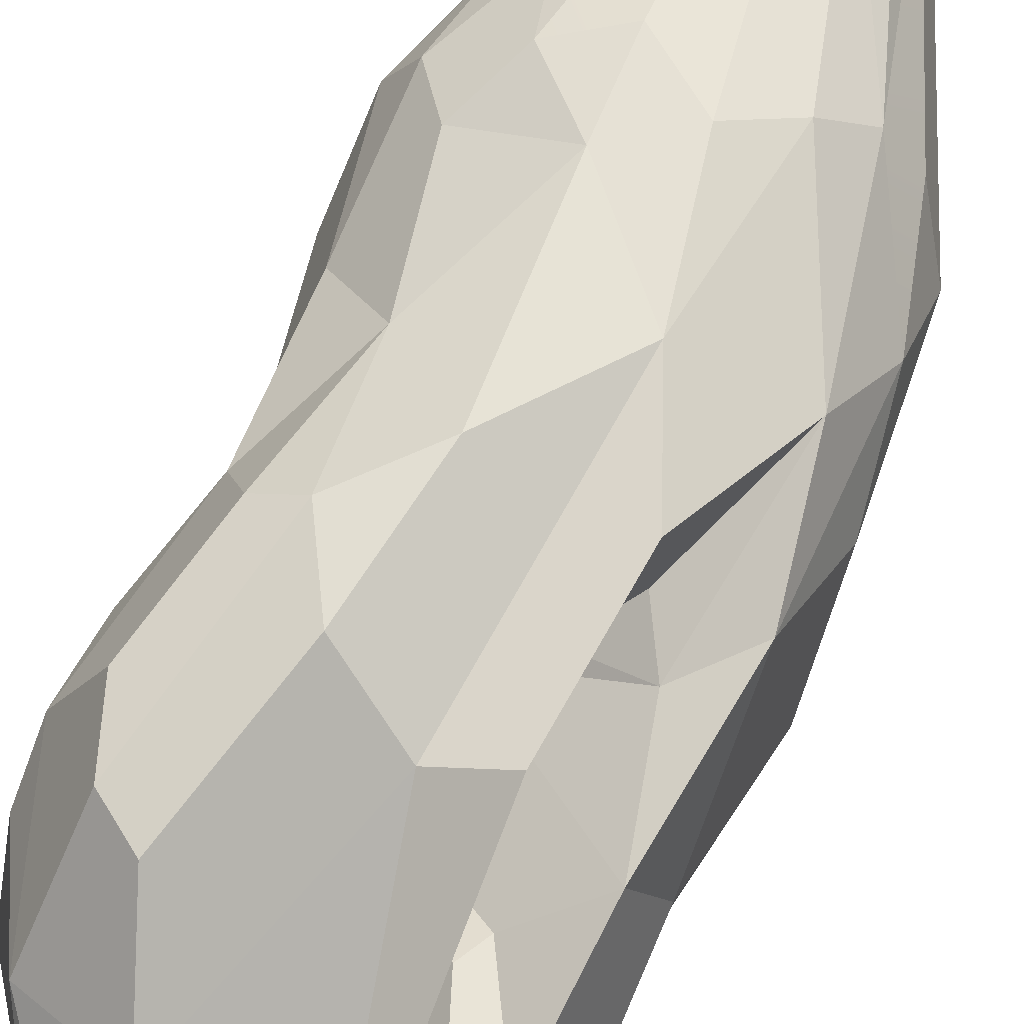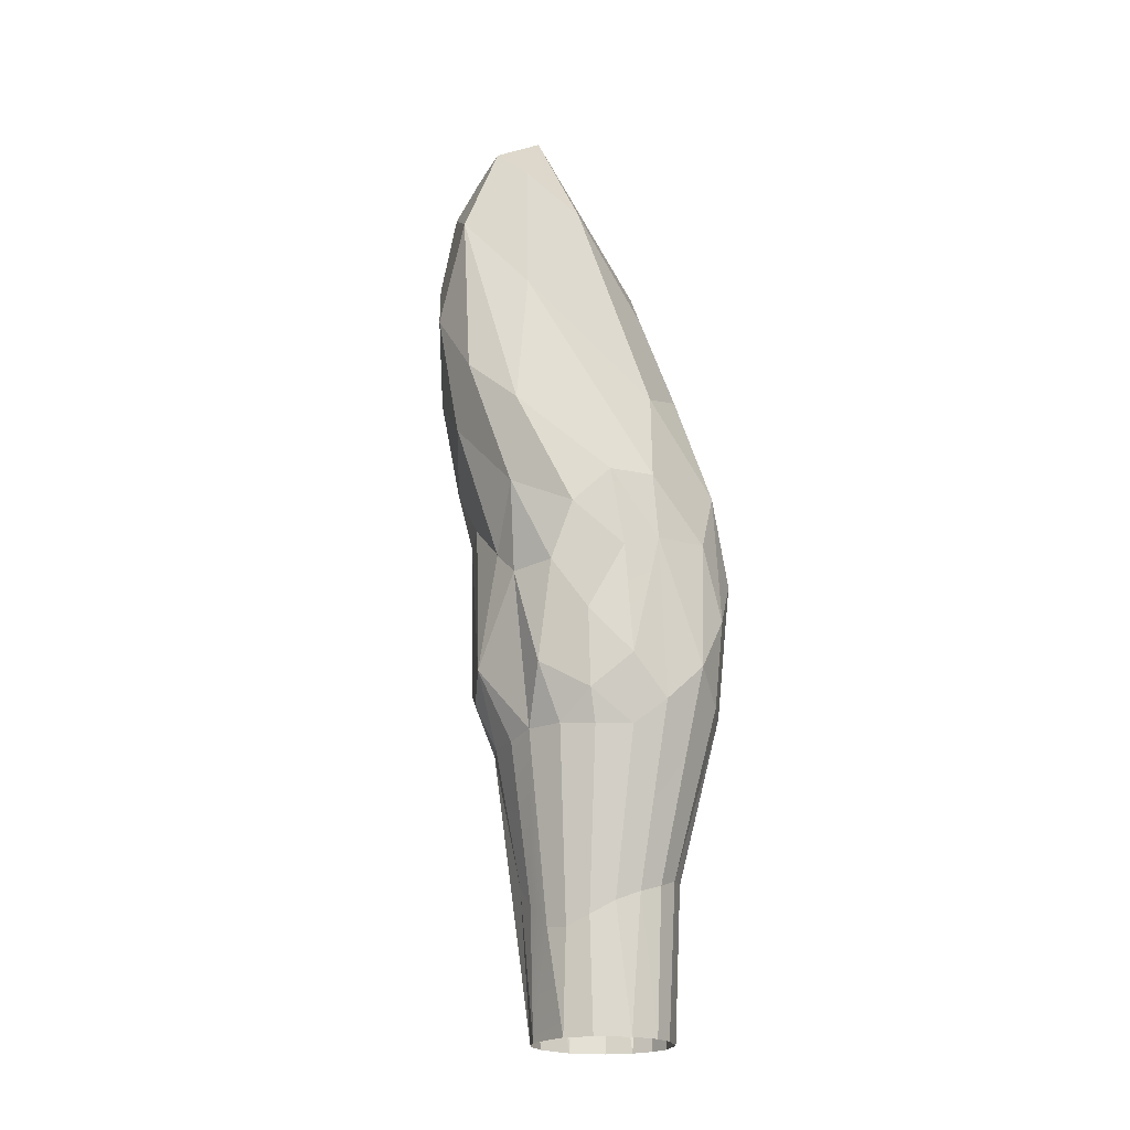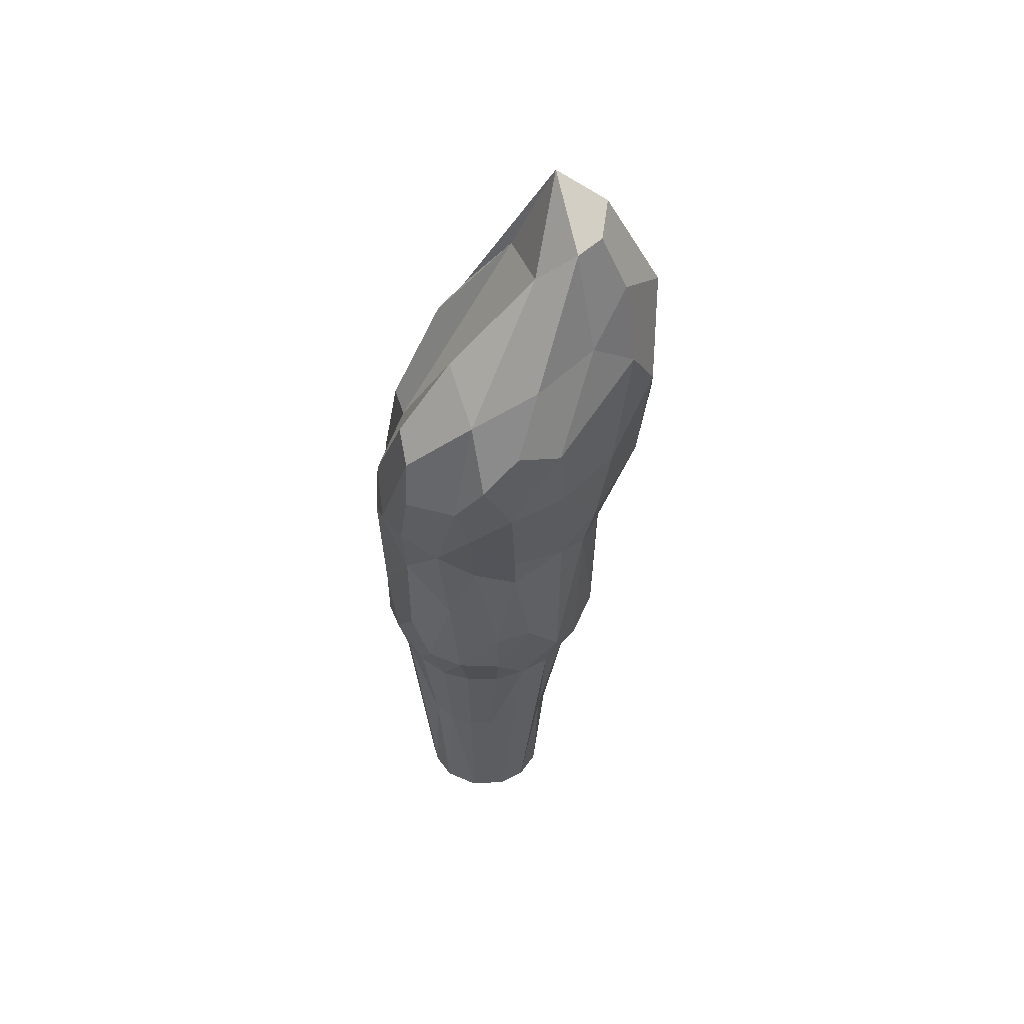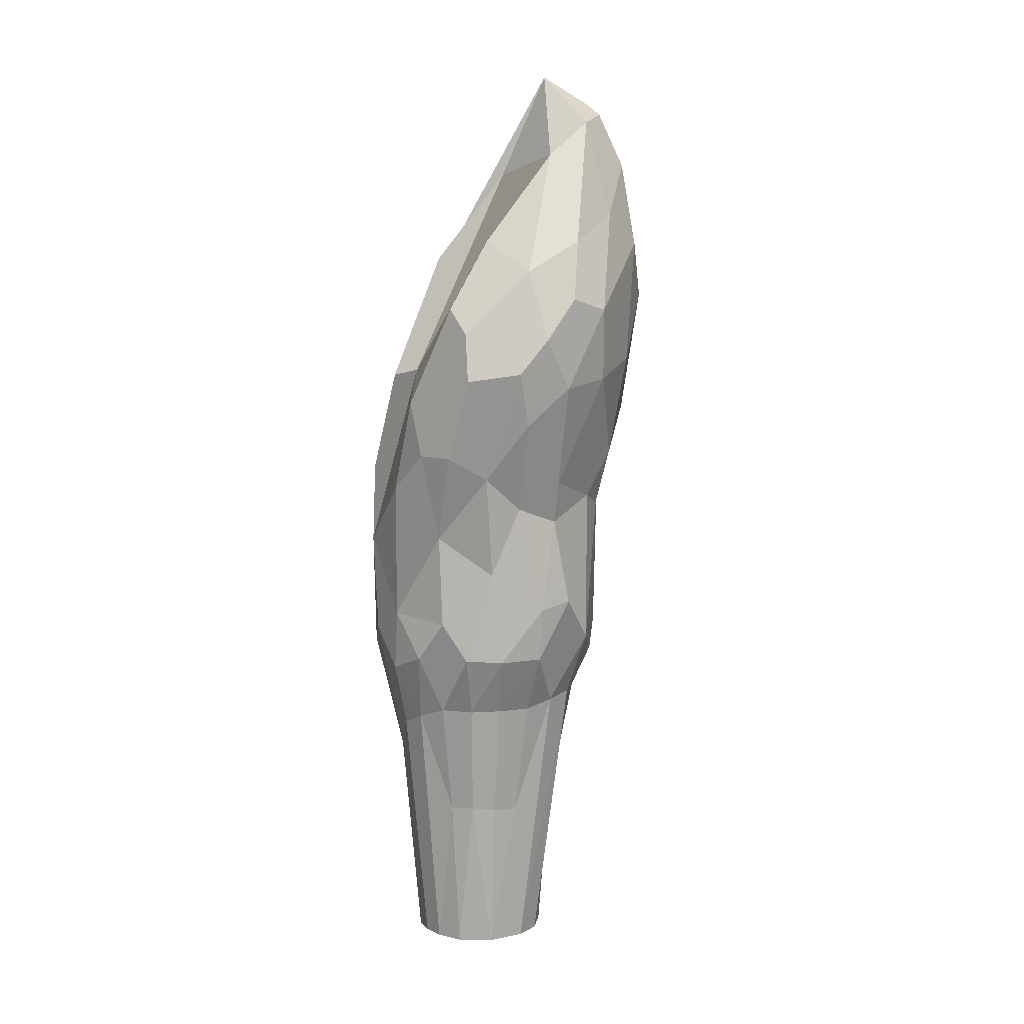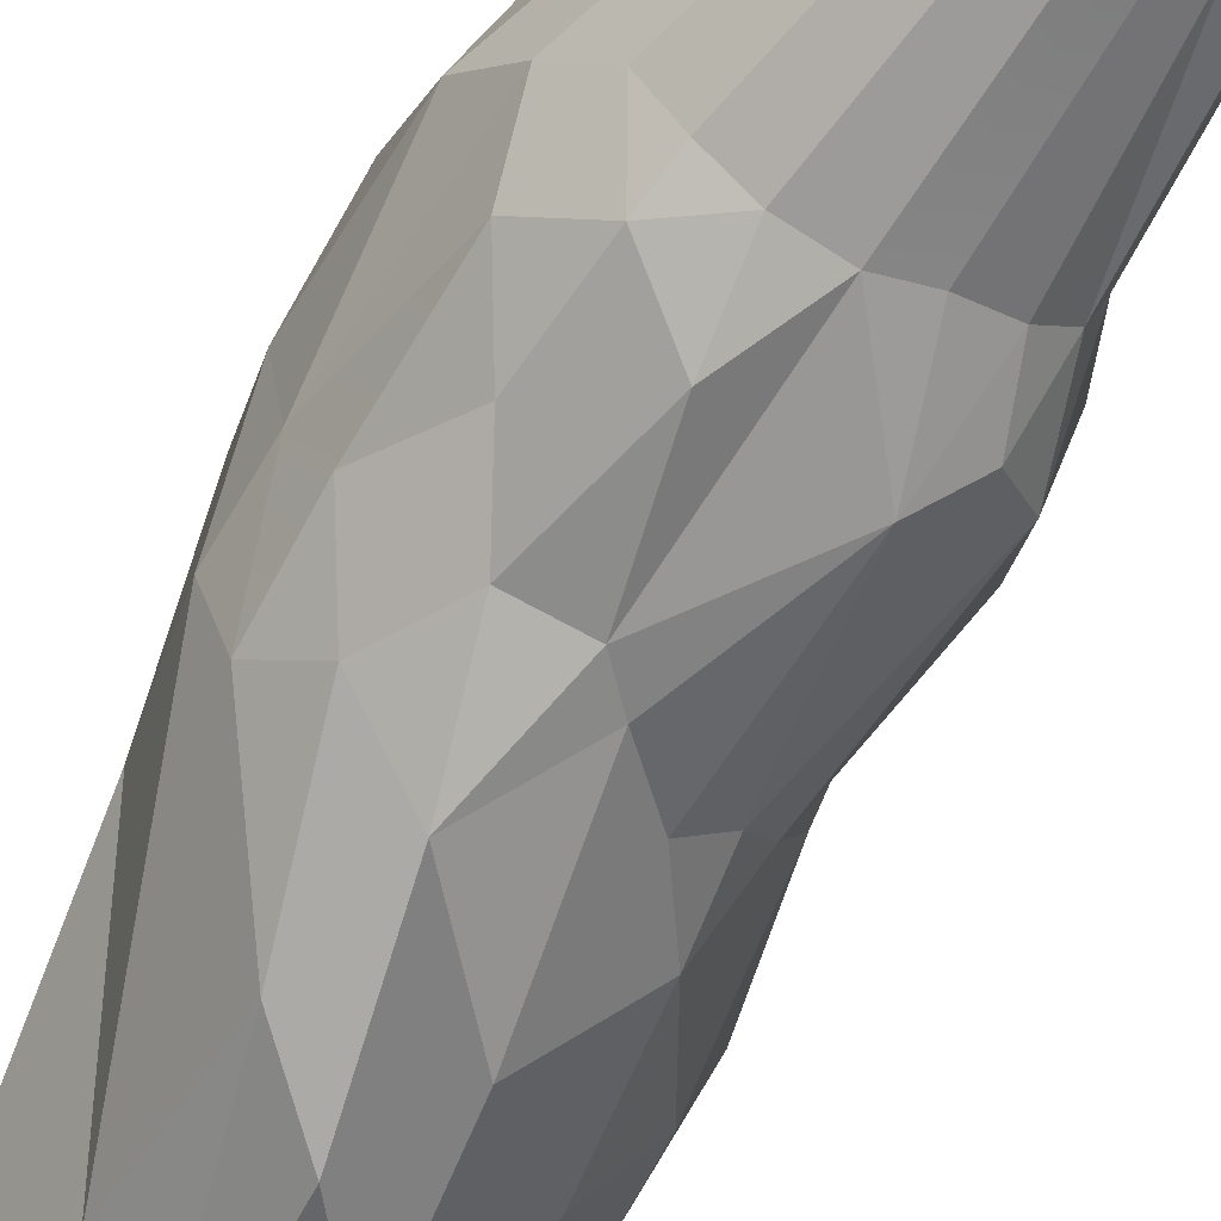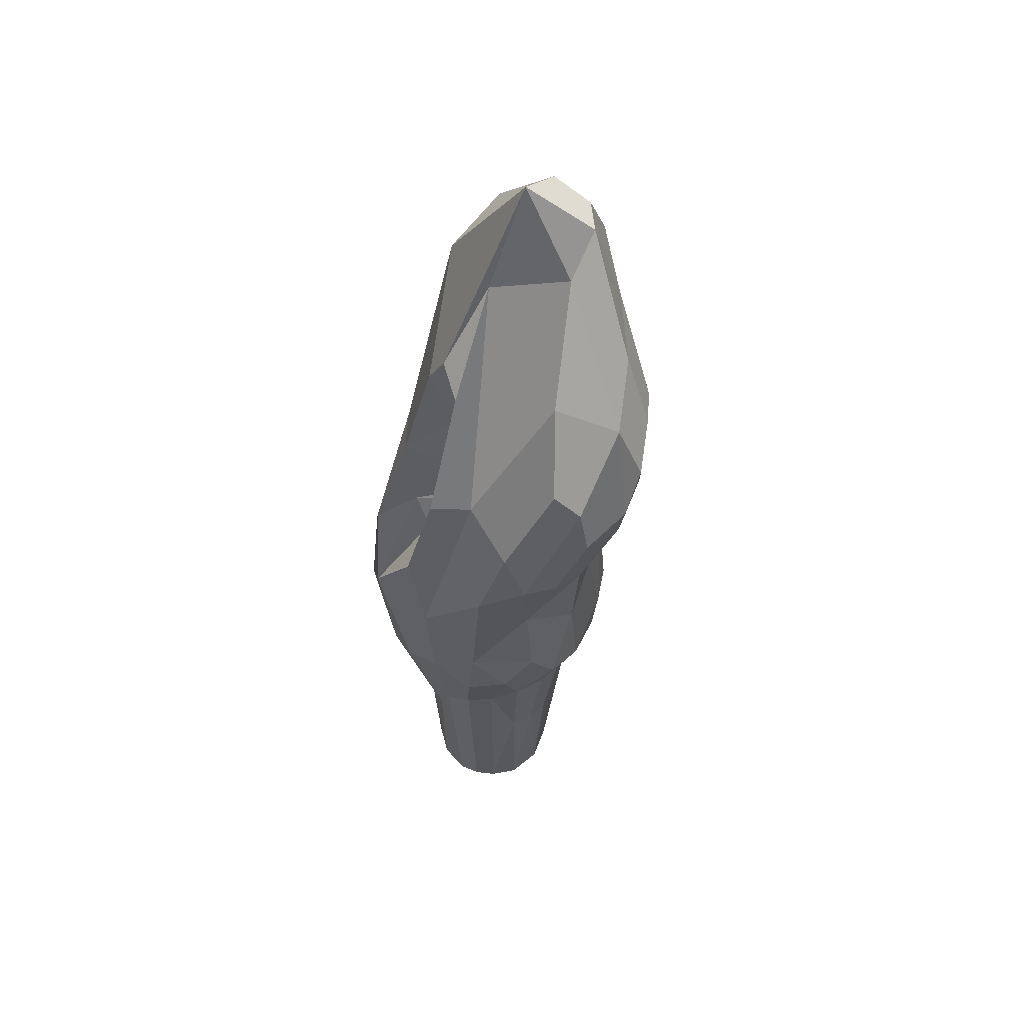
<metadata>
{"format":"obj","ext":"obj","renderer":"f3d","projection":"perspective","resolution":1024,"background":"white","views":[{"elev":65.3,"azim":-163.8,"up":"+Z"},{"elev":-20.5,"azim":-136.0,"up":"+Y"},{"elev":49.0,"azim":83.1,"up":"+Y"},{"elev":9.1,"azim":59.1,"up":"+Y"},{"elev":-58.2,"azim":-31.7,"up":"+Z"},{"elev":56.3,"azim":16.8,"up":"+Y"}]}
</metadata>
<code>
o Icosphere_Icosphere.002
v 0.7712 -0.429 0.5204
v 0.893 -0.4237 0.2624
v 1.111 0.1434 0.3576
v 0.2835 -0.5332 0.8571
v 0.08458 -0.02336 1.048
v 0.01866 -0.6481 0.8891
v -0.2865 0.3333 1.052
v 0.1474 0.5691 1.053
v -1.247 0.2557 0.02098
v -1.082 -0.03535 0.3833
v -1.199 0.7788 0.3722
v -0.9122 -0.336 -0.5626
v -0.729 -0.03157 -0.9241
v -0.6856 -0.3386 -0.8188
v 0.7949 -0.3414 -0.6308
v 0.5614 -0.347 -0.8427
v 0.7392 0.082 -0.9467
v 0.931 0.164 0.6713
v -0.6356 0.1265 0.901
v -0.2454 -0.8559 0.8056
v -1.145 1.412 -0.4433
v -1.204 1.463 0.1116
v -0.3238 0.2376 -1.183
v -0.4034 -0.3152 -0.9808
v -0.08104 1.137 -1.259
v -0.487 1.177 -1.186
v 1.036 0.2863 -0.7081
v -0.3779 4.332 0.06853
v -0.05661 5.054 -0.3453
v 0.1764 6.051 -0.7103
v -0.8918 2.953 -0.2442
v -0.3953 3.972 -1.417
v -1.125 2.028 -0.4906
v -0.4284 2.688 -1.591
v 0.2043 4.711 -1.7
v -0.2546 1.929 -1.484
v 0.3953 2.607 -1.562
v 0.1345 1.352 -1.264
v 0.8604 2.195 -1.096
v 1.01 3.178 -1.206
v 0.9887 1.774 -0.7393
v 1.253 1.972 -0.2226
v 1.16 1.558 -0.2315
v 1.355 3.007 -0.6872
v 1.456 3.704 -0.6242
v 1.534 2.943 -0.1587
v 0.8859 4.347 -1.376
v 1.031 4.65 -0.9682
v 0.5077 1.708 -1.177
v 0.766 1.653 -0.9969
v 0.6101 3.812 -1.633
v 0.7713 5.144 -1.287
v 0.04636 3.118 -1.756
v -0.9661 2.019 -0.8957
v -0.7438 1.685 -1.169
v -0.7403 3.142 0.2842
v -0.2895 3.339 -0.03205
v -0.551 3.997 0.00873
v 0.6771 5.242 -0.4718
v 0.7877 5.573 -0.8344
v 1.265 4.382 -0.4305
v 0.7748 4.379 0.3307
v 1.357 4.092 0.1916
v 1.524 3.104 0.3894
v 1.584 3.435 0.1136
v 1.444 2.587 0.2506
v 1.143 2.039 0.5529
v 0.4879 0.3284 -1.157
v -1.004 1.302 -0.759
v -0.9936 1.263 0.7335
v -1.028 2.094 0.4776
v -0.353 1.288 1.067
v 0.2514 1.891 1.108
v 0.7161 2.266 1.06
v 0.6836 1.406 0.845
v 0.9882 2.256 0.8931
v 1.06 1.049 0.4426
v 1.151 1.714 0.1774
v 1.231 0.6679 -0.0483
v -0.04893 -0.309 -1.017
v 0.242 -0.3634 -0.9577
v -1.031 0.2831 -0.6805
v -1.117 -0.09641 -0.3308
v -0.888 -0.04462 0.6519
v 0.4801 0.1355 0.9776
v 0.5474 -0.4265 0.7396
v 1.199 0.7214 -0.3845
v 1.179 0.1468 -0.04916
v 0.9325 -0.4296 -0.05293
v 0.8976 -0.3744 -0.3558
v 0.4579 -1.632 -0.6102
v 0.5382 -3.021 -0.3881
v 0.319 -3.02 -0.5747
v 0.01227 -2.054 -0.7165
v -0.1248 -3.02 -0.6507
v 0.7612 -1.546 -0.008728
v 0.6214 -3.022 0.2039
v 0.6412 -3.021 -0.1484
v 0.7306 -1.541 0.2251
v 0.6341 -1.511 0.4345
v -0.7234 -1.689 -0.01135
v -0.6762 -1.757 -0.2331
v -0.6487 -3.021 -0.003287
v 0.4694 -1.524 0.5899
v 0.2064 -3.022 0.6115
v 0.4372 -3.021 0.4902
v -0.198 -2.073 -0.6917
v 0.2392 -1.83 -0.6976
v -0.4159 -1.421 0.6057
v -0.6835 -1.607 0.2184
v -0.5702 -1.602 0.4203
v -0.6118 -3.021 0.1937
v -0.5086 1.984 0.3718
v -0.651 2.336 0.312
v 0.2665 2.028 -0.1535
v 0.2237 2.884 -0.353
v -0.1801 3.509 0.005749
v -0.1409 2.835 0.4755
v 0.5103 2.241 0.01079
v -0.2904 2.342 0.5547
v 0.1566 2.24 -0.2112
v -0.7623 0.6967 -0.9868
v 1.268 3.035 0.8324
v 1.177 3.486 0.8032
v -0.1743 4.195 0.3564
v -0.3159 2.995 0.8118
v 0.08073 3.072 0.7607
v 0.3109 5.778 -1.163
v 0.68 5.658 -1.062
v -0.2372 5.282 -1.273
v -0.61 4.801 -0.9445
v 0.9263 3.724 0.834
v 0.512 2.773 1.066
v 1.542 3.819 -0.2186
v -0.5524 2.016 0.9369
v -0.0514 3.44 0.1877
v 0.7387 0.5231 0.8388
v -0.3695 -3.02 -0.5304
v -0.3929 -1.973 -0.5943
v -0.5862 -3.02 -0.2715
v -0.5591 -1.848 -0.434
v -0.1956 -3.022 0.6206
v 0.002374 -3.022 0.6456
v -0.4494 -3.021 0.4614
v 0.4551 2.867 -0.1868
f 1 2 3
f 4 5 6
f 7 5 8
f 9 10 11
f 12 13 14
f 15 16 17
f 3 18 1
f 7 19 20
f 21 9 22
f 13 23 24
f 25 23 26
f 17 27 15
f 28 29 30
f 31 32 33
f 34 32 35
f 36 37 38
f 39 37 40
f 41 42 43
f 44 45 46
f 45 47 48
f 40 44 39
f 49 39 50
f 51 47 40
f 48 47 52
f 51 53 35
f 54 34 55
f 53 34 35
f 56 57 58
f 59 60 30
f 48 60 61
f 59 62 63
f 64 65 63
f 66 64 67
f 66 42 46
f 27 50 41
f 68 50 17
f 49 50 68
f 36 38 25
f 25 26 36
f 54 55 69
f 26 55 36
f 21 22 33
f 70 71 11
f 31 71 56
f 8 72 7
f 73 72 8
f 74 75 76
f 3 77 18
f 75 77 67
f 43 78 79
f 77 78 67
f 68 38 49
f 80 68 81
f 25 68 80
f 80 23 25
f 21 69 82
f 69 21 54
f 21 82 83
f 83 9 21
f 19 70 84
f 10 84 11
f 85 5 4
f 4 86 85
f 79 87 43
f 3 88 79
f 89 90 88
f 91 92 93
f 94 93 95
f 96 97 98
f 99 100 97
f 83 101 9
f 102 103 101
f 4 104 86
f 105 106 104
f 80 107 24
f 108 94 80
f 4 6 105
f 19 84 109
f 15 91 16
f 96 98 90
f 98 92 15
f 84 110 111
f 110 101 112
f 70 113 114
f 113 115 114
f 57 116 117
f 118 119 120
f 120 119 113
f 114 121 56
f 89 88 2
f 3 2 88
f 23 13 122 26
f 24 14 13
f 81 68 16
f 17 16 68
f 11 22 9
f 123 124 74 76
f 123 76 67 64
f 64 63 124 123
f 125 126 127 29
f 34 54 33 32
f 28 125 29
f 37 39 49 38
f 45 44 40 47
f 42 41 39 44
f 46 42 44
f 47 51 35 52
f 41 50 39
f 37 36 53 51
f 40 37 51
f 34 53 36 55
f 52 35 128 129
f 129 128 30 60
f 60 48 52 129
f 130 128 35 32
f 32 31 131 130
f 130 131 30 128
f 58 131 31 56
f 28 30 131 58
f 5 7 20 6
f 59 63 61 60
f 29 127 62 59
f 30 29 59
f 132 62 127 133
f 133 74 124 132
f 132 124 63 62
f 134 61 63 65
f 65 46 45 134
f 45 48 61 134
f 64 66 46 65
f 78 43 42 66
f 67 78 66
f 87 27 41 43
f 26 122 69 55
f 17 50 27
f 71 31 33 22
f 54 21 33
f 11 71 22
f 113 70 135 120
f 70 19 72 135
f 135 72 127 126
f 117 136 125 28
f 73 133 127 72
f 19 7 72
f 74 133 73
f 77 75 137 18
f 67 76 75
f 77 3 79 78
f 13 12 83 82
f 25 38 68
f 24 23 80
f 122 82 69
f 122 13 82
f 75 74 73 8
f 11 84 70
f 71 70 114
f 137 75 8
f 18 137 85 86
f 8 5 85
f 137 8 85
f 1 18 86
f 27 87 88 90
f 87 79 88
f 15 27 90
f 95 138 139 107
f 108 91 93
f 108 93 94
f 107 94 95
f 138 140 141 139
f 96 89 2 99
f 102 141 140
f 103 102 140
f 100 106 97
f 100 99 2 1
f 102 83 12 141
f 96 99 97
f 83 102 101
f 141 12 14 139
f 139 14 24 107
f 100 1 86 104
f 142 143 6 20
f 4 105 104
f 104 106 100
f 81 108 80
f 80 94 107
f 142 20 109 144
f 105 6 143
f 20 19 109
f 109 84 111
f 111 144 109
f 108 81 16 91
f 101 110 10 9
f 91 15 92
f 89 96 90
f 90 98 15
f 112 144 111 110
f 84 10 110
f 117 28 58 57
f 112 101 103
f 136 118 126 125
f 120 135 126 118
f 145 119 118 136
f 56 71 114
f 116 145 136 117
f 116 57 56 121
f 114 115 121
f 113 119 115
f 121 115 119 145 116

</code>
